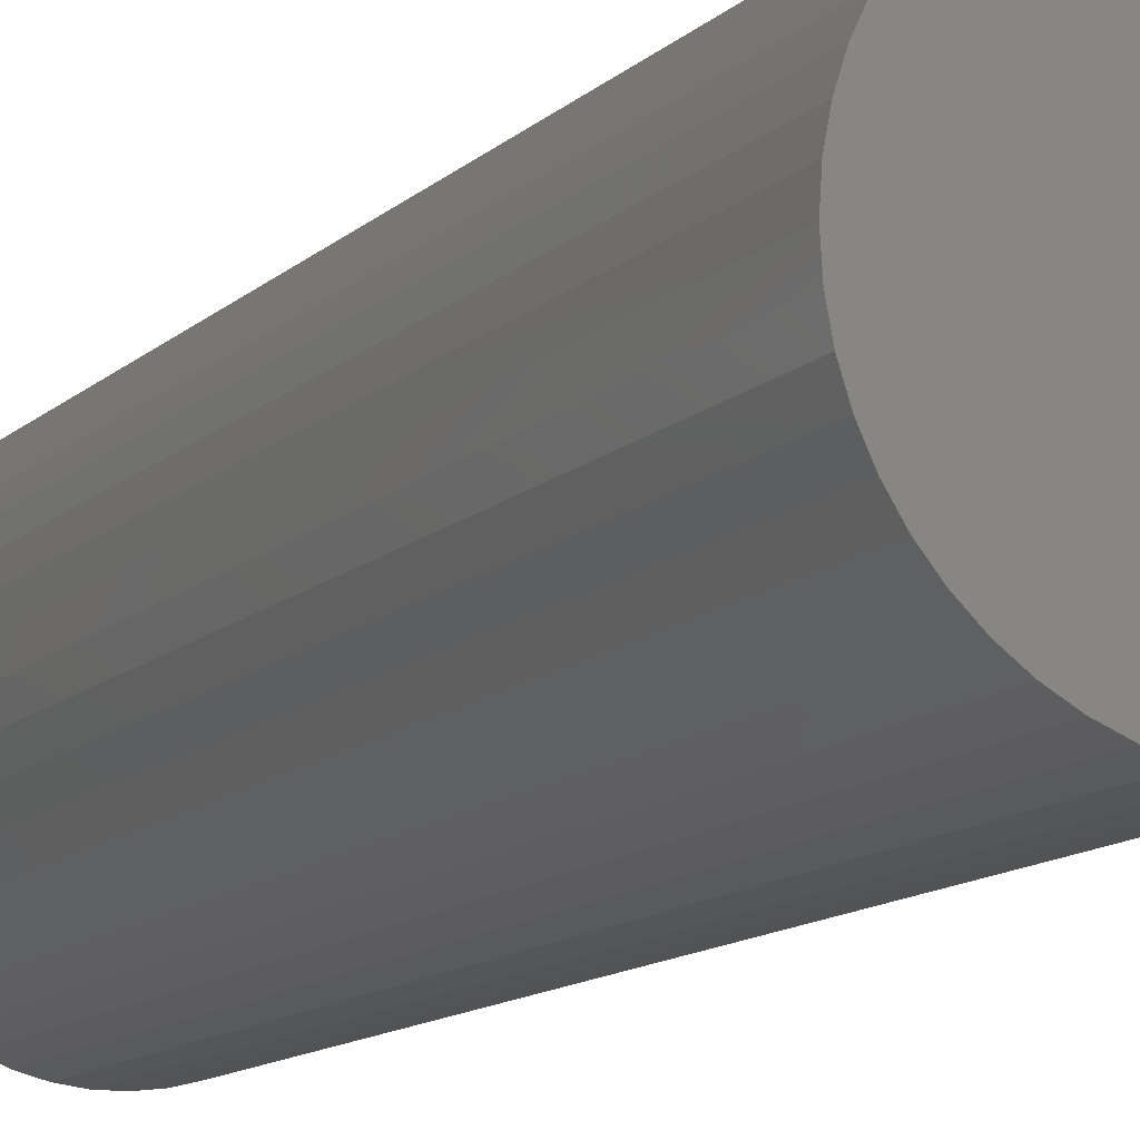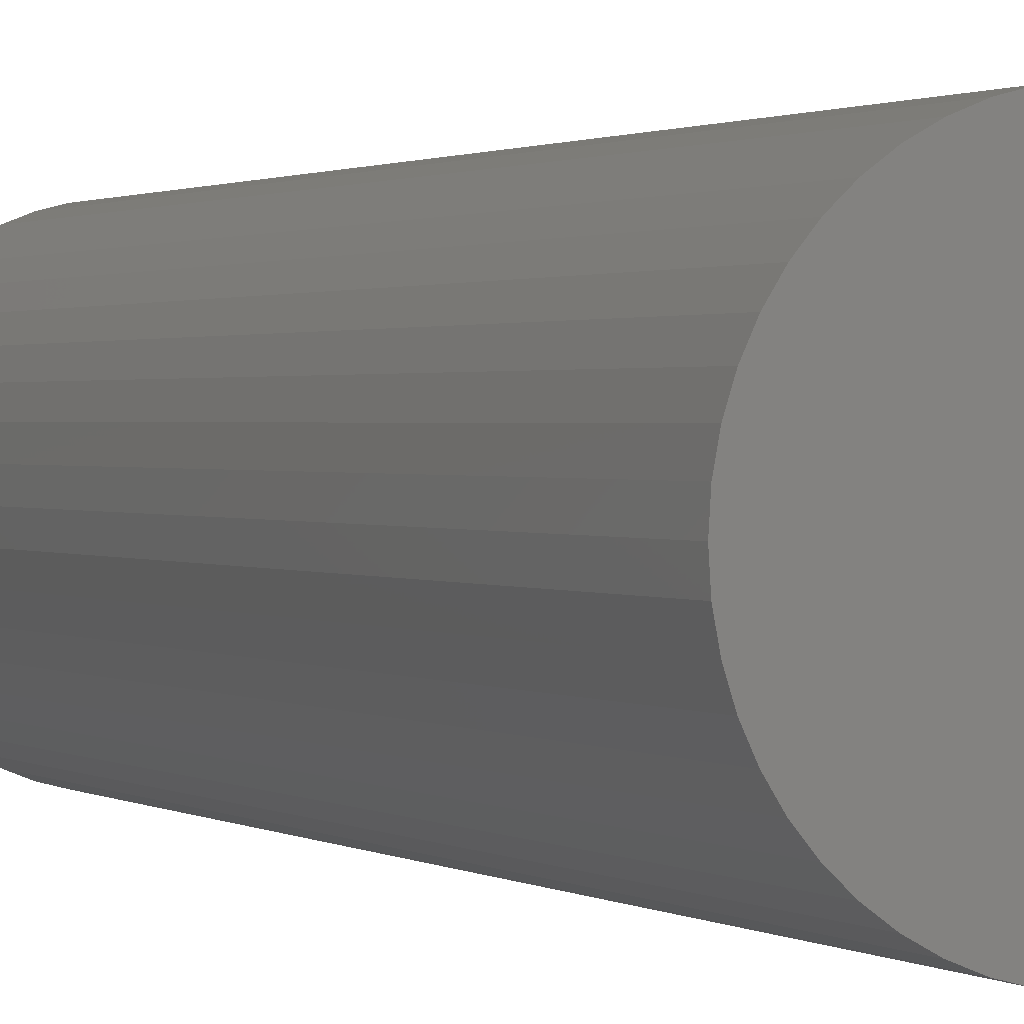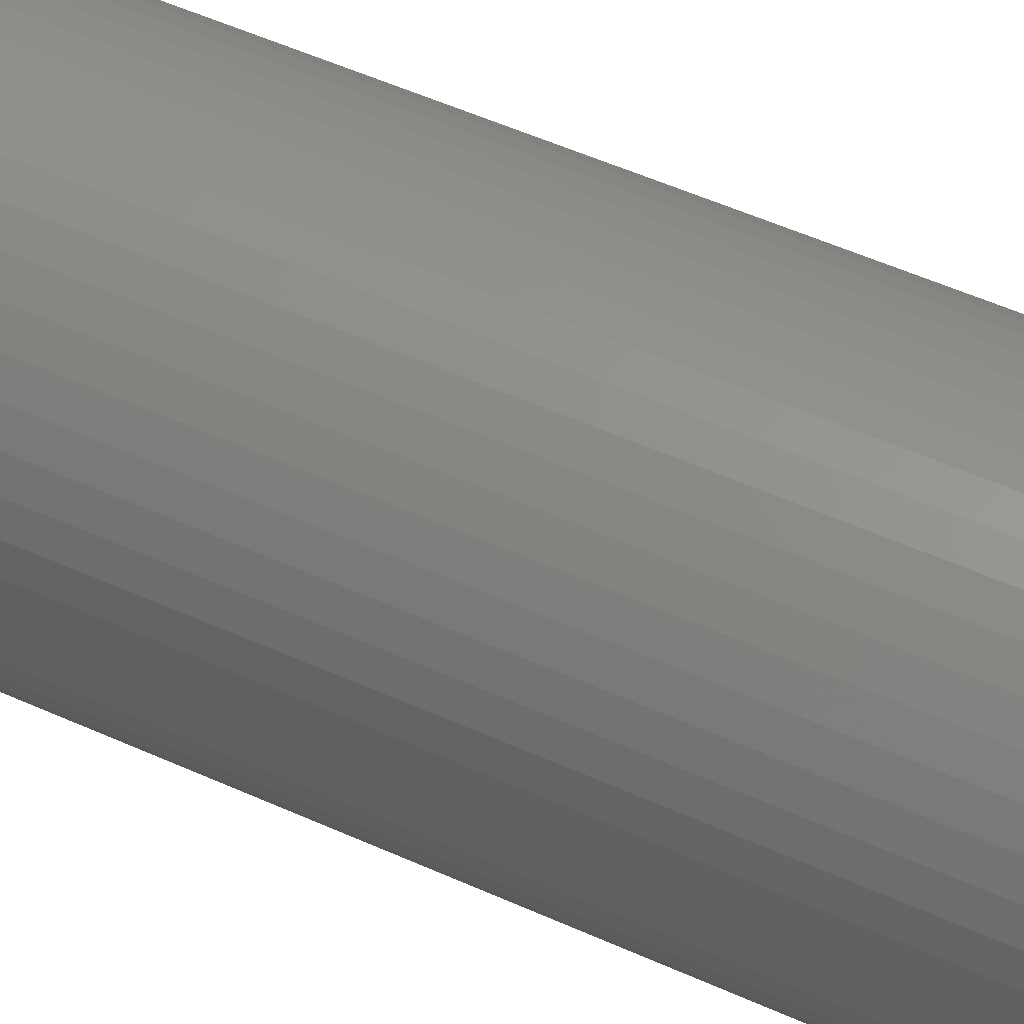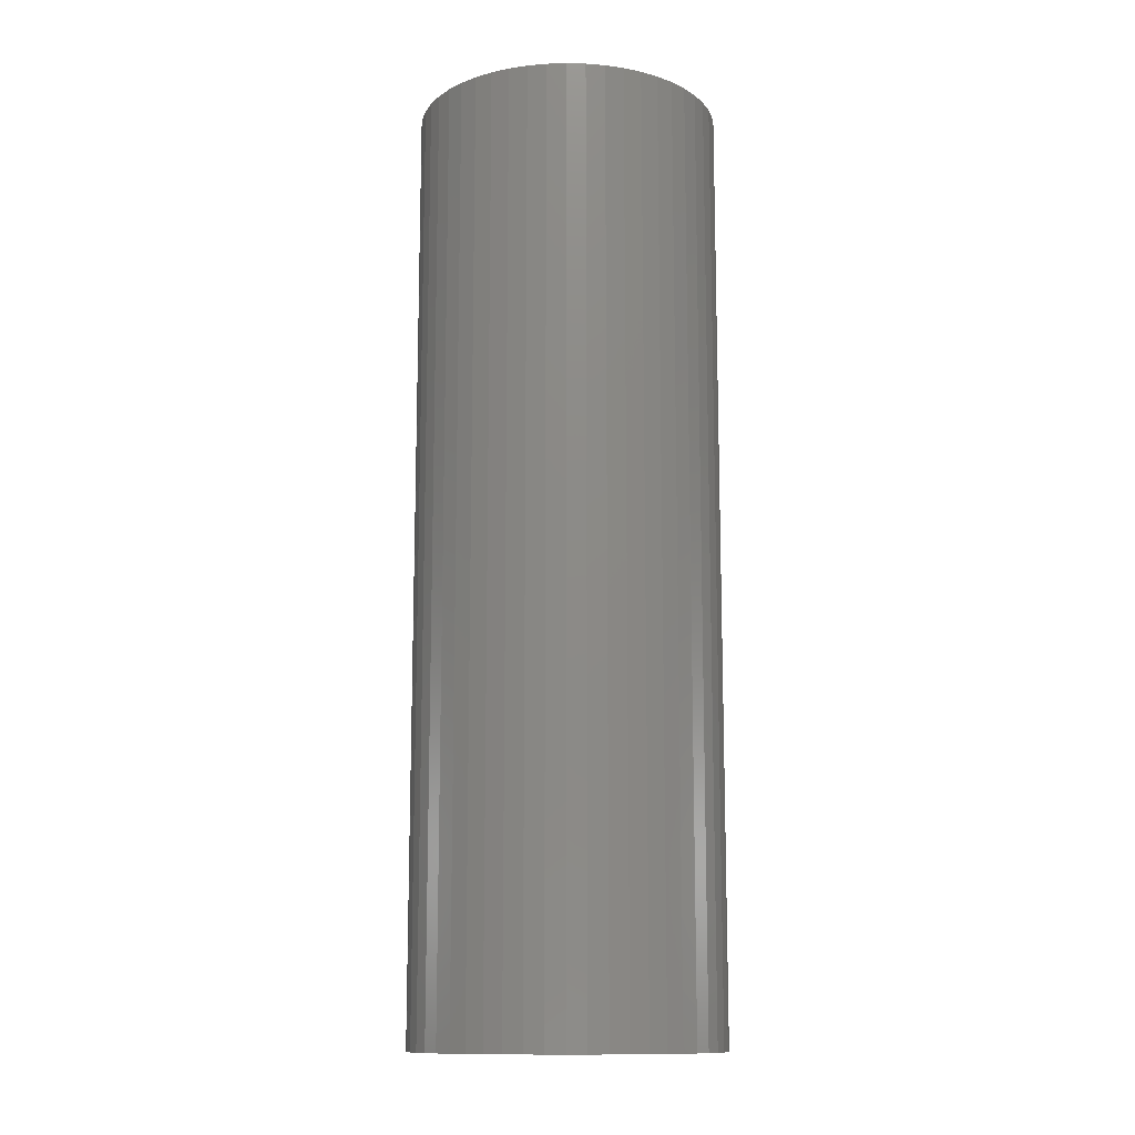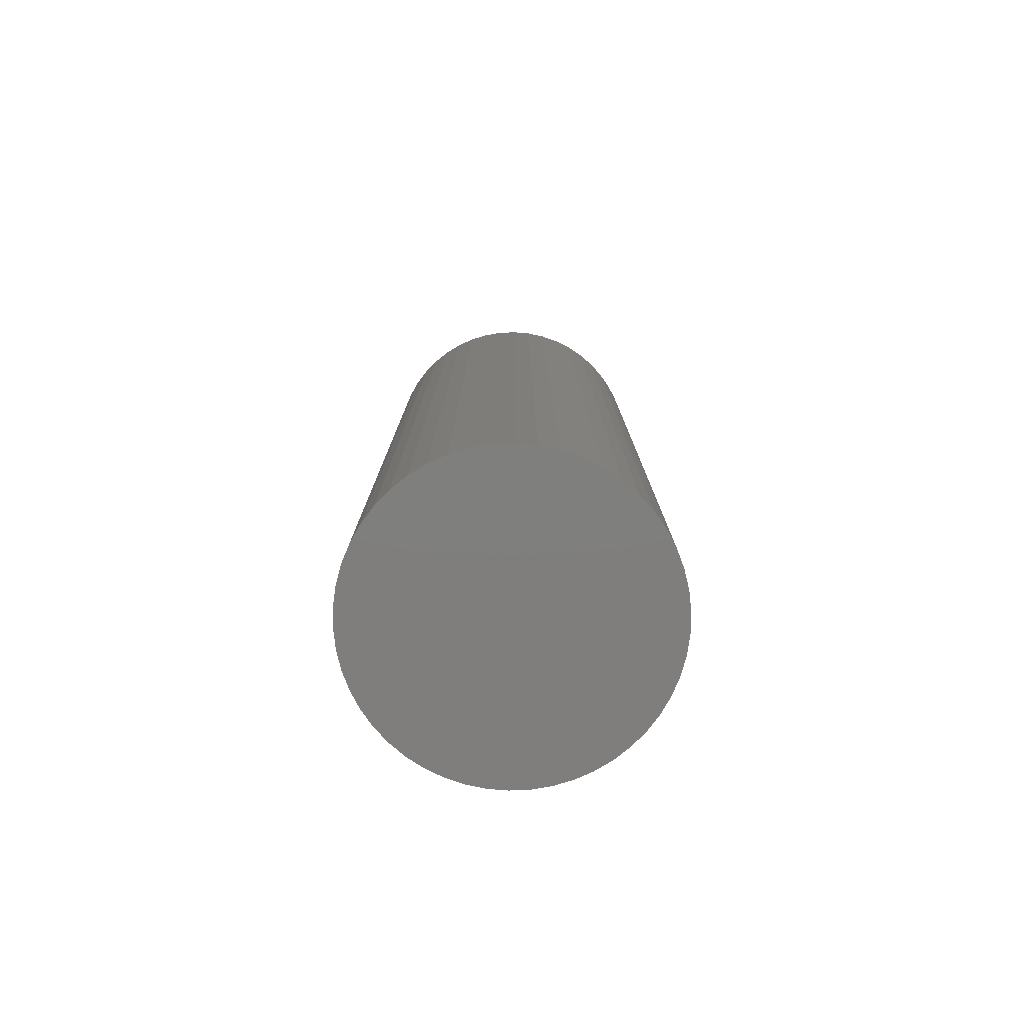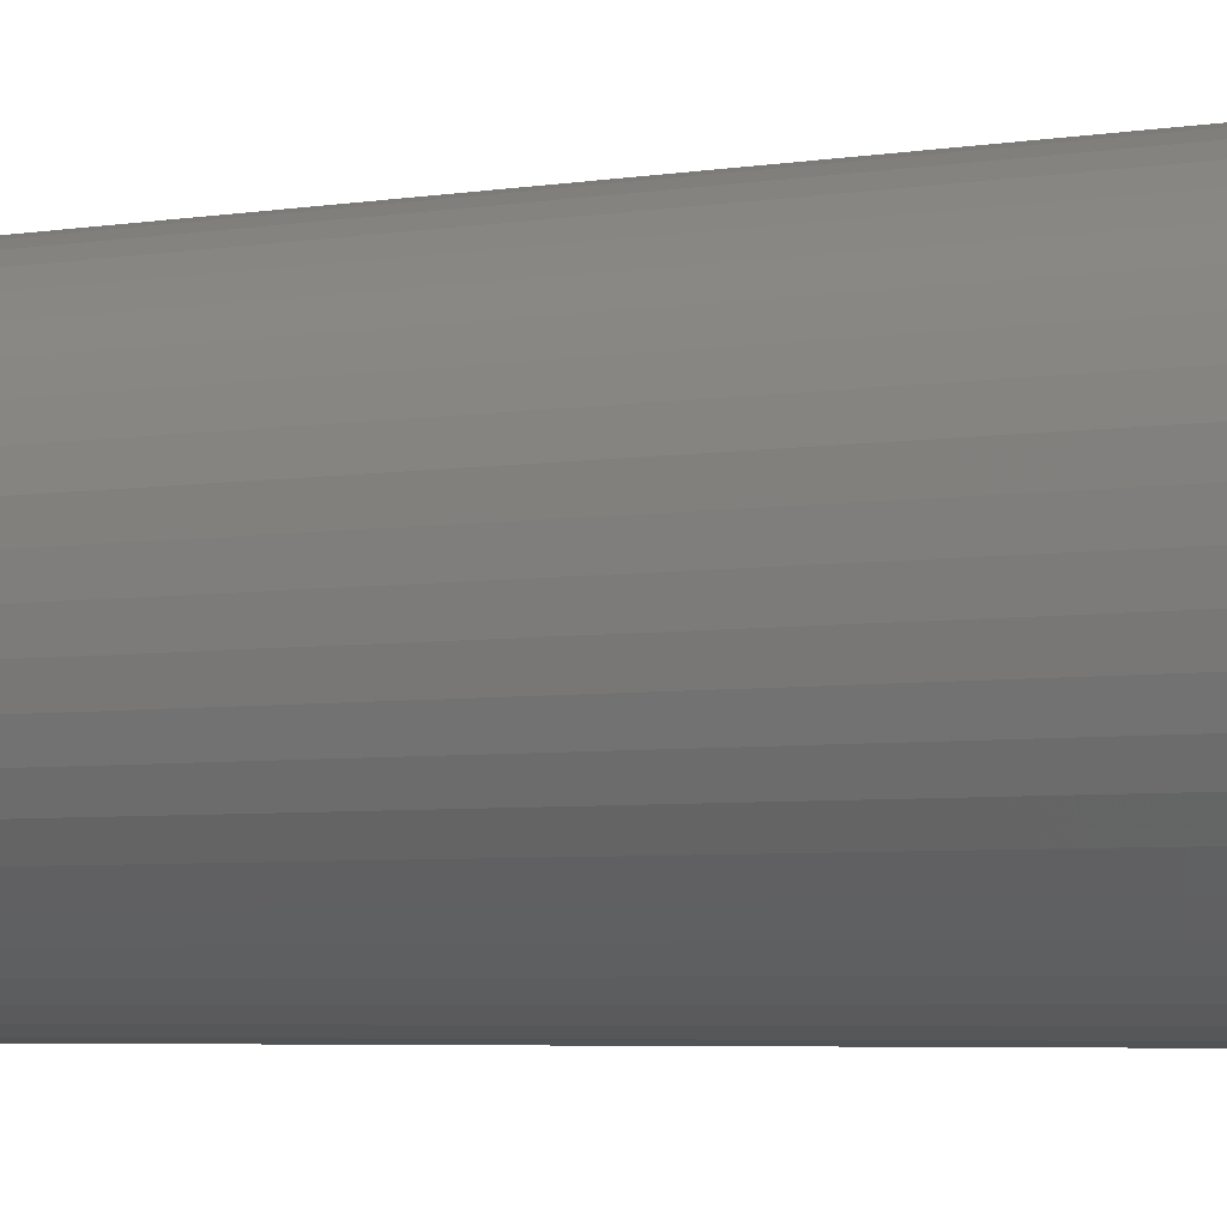
<metadata>
{"format":"stl","ext":"stl","renderer":"f3d","projection":"perspective","resolution":1024,"background":"white","views":[{"elev":-11.9,"azim":153.6,"up":"+Y"},{"elev":1.1,"azim":154.7,"up":"+Y"},{"elev":52.9,"azim":115.9,"up":"+Y"},{"elev":-12.6,"azim":-111.1,"up":"+Z"},{"elev":-78.7,"azim":-4.6,"up":"+Z"},{"elev":-4.0,"azim":122.1,"up":"+Y"}]}
</metadata>
<code>
# stl→obj: 100 verts, 196 faces
v 3.25 0 10
v 3.224 0.4073 -10
v 3.224 0.4073 10
v 3.25 0 -10
v 0.2041 3.244 -10
v -0.2041 3.244 10
v 0.2041 3.244 10
v -0.2041 3.244 -10
v 3.224 -0.4073 10
v 3.148 0.8082 10
v 3.148 -0.8082 10
v 3.022 1.196 10
v 3.022 -1.196 10
v 2.848 1.566 10
v 2.848 -1.566 10
v 2.629 1.91 10
v 2.629 -1.91 10
v 2.369 2.225 10
v 2.369 -2.225 10
v 2.072 2.504 10
v 2.072 -2.504 10
v 1.741 2.744 10
v 1.741 -2.744 10
v 1.384 2.941 10
v 1.384 -2.941 10
v 1.004 3.091 10
v 1.004 -3.091 10
v 0.609 3.192 10
v 0.609 -3.192 10
v 0.2041 -3.244 10
v -0.2041 -3.244 10
v -0.609 3.192 10
v -0.609 -3.192 10
v -1.004 3.091 10
v -1.004 -3.091 10
v -1.384 2.941 10
v -1.384 -2.941 10
v -1.741 2.744 10
v -1.741 -2.744 10
v -2.072 2.504 10
v -2.072 -2.504 10
v -2.369 2.225 10
v -2.369 -2.225 10
v -2.629 1.91 10
v -2.629 -1.91 10
v -2.848 1.566 10
v -2.848 -1.566 10
v -3.022 1.196 10
v -3.022 -1.196 10
v -3.148 0.8082 10
v -3.148 -0.8082 10
v -3.224 0.4073 10
v -3.224 -0.4073 10
v -3.25 0 10
v 3.224 -0.4073 -10
v 3.148 -0.8082 -10
v 3.148 0.8082 -10
v 3.022 -1.196 -10
v 3.022 1.196 -10
v 2.848 -1.566 -10
v 2.848 1.566 -10
v 2.629 -1.91 -10
v 2.629 1.91 -10
v 2.369 -2.225 -10
v 2.369 2.225 -10
v 2.072 -2.504 -10
v 2.072 2.504 -10
v 1.741 -2.744 -10
v 1.741 2.744 -10
v 1.384 -2.941 -10
v 1.384 2.941 -10
v 1.004 -3.091 -10
v 1.004 3.091 -10
v 0.609 -3.192 -10
v 0.609 3.192 -10
v 0.2041 -3.244 -10
v -0.2041 -3.244 -10
v -0.609 -3.192 -10
v -0.609 3.192 -10
v -1.004 -3.091 -10
v -1.004 3.091 -10
v -1.384 -2.941 -10
v -1.384 2.941 -10
v -1.741 -2.744 -10
v -1.741 2.744 -10
v -2.072 -2.504 -10
v -2.072 2.504 -10
v -2.369 -2.225 -10
v -2.369 2.225 -10
v -2.629 -1.91 -10
v -2.629 1.91 -10
v -2.848 -1.566 -10
v -2.848 1.566 -10
v -3.022 -1.196 -10
v -3.022 1.196 -10
v -3.148 -0.8082 -10
v -3.148 0.8082 -10
v -3.224 -0.4073 -10
v -3.224 0.4073 -10
v -3.25 0 -10
f 1 2 3
f 2 1 4
f 5 6 7
f 6 5 8
f 3 9 1
f 10 9 3
f 10 11 9
f 12 11 10
f 12 13 11
f 14 13 12
f 14 15 13
f 16 15 14
f 16 17 15
f 18 17 16
f 18 19 17
f 20 19 18
f 20 21 19
f 22 21 20
f 22 23 21
f 24 23 22
f 24 25 23
f 26 25 24
f 26 27 25
f 28 27 26
f 28 29 27
f 7 29 28
f 7 30 29
f 6 30 7
f 6 31 30
f 32 31 6
f 32 33 31
f 34 33 32
f 34 35 33
f 36 35 34
f 36 37 35
f 38 37 36
f 38 39 37
f 40 39 38
f 40 41 39
f 42 41 40
f 42 43 41
f 44 43 42
f 44 45 43
f 46 45 44
f 46 47 45
f 48 47 46
f 48 49 47
f 50 49 48
f 50 51 49
f 52 51 50
f 52 53 51
f 53 52 54
f 55 2 4
f 56 2 55
f 56 57 2
f 58 57 56
f 58 59 57
f 60 59 58
f 60 61 59
f 62 61 60
f 62 63 61
f 64 63 62
f 64 65 63
f 66 65 64
f 66 67 65
f 68 67 66
f 68 69 67
f 70 69 68
f 70 71 69
f 72 71 70
f 72 73 71
f 74 73 72
f 74 75 73
f 76 75 74
f 76 5 75
f 77 5 76
f 77 8 5
f 78 8 77
f 78 79 8
f 80 79 78
f 80 81 79
f 82 81 80
f 82 83 81
f 84 83 82
f 84 85 83
f 86 85 84
f 86 87 85
f 88 87 86
f 88 89 87
f 90 89 88
f 90 91 89
f 92 91 90
f 92 93 91
f 94 93 92
f 94 95 93
f 96 95 94
f 96 97 95
f 98 97 96
f 98 99 97
f 99 98 100
f 19 62 17
f 62 19 64
f 65 20 18
f 20 65 67
f 87 42 40
f 42 87 89
f 81 36 34
f 36 81 83
f 14 63 16
f 63 14 61
f 71 26 24
f 26 71 73
f 67 22 20
f 22 67 69
f 95 46 93
f 46 95 48
f 91 42 89
f 42 91 44
f 8 32 6
f 32 8 79
f 13 56 11
f 56 13 58
f 70 23 25
f 23 70 68
f 3 57 10
f 57 3 2
f 12 61 14
f 61 12 59
f 73 28 26
f 28 73 75
f 97 48 95
f 48 97 50
f 83 38 36
f 38 83 85
f 9 4 1
f 4 9 55
f 15 58 13
f 58 15 60
f 92 49 94
f 49 92 47
f 77 30 31
f 30 77 76
f 68 21 23
f 21 68 66
f 10 59 12
f 59 10 57
f 16 65 18
f 65 16 63
f 75 7 28
f 7 75 5
f 69 24 22
f 24 69 71
f 93 44 91
f 44 93 46
f 99 50 97
f 50 99 52
f 100 52 99
f 52 100 54
f 85 40 38
f 40 85 87
f 79 34 32
f 34 79 81
f 17 60 15
f 60 17 62
f 11 55 9
f 55 11 56
f 82 35 37
f 35 82 80
f 94 51 96
f 51 94 49
f 98 54 100
f 54 98 53
f 72 25 27
f 25 72 70
f 76 29 30
f 29 76 74
f 78 31 33
f 31 78 77
f 80 33 35
f 33 80 78
f 88 45 90
f 45 88 43
f 88 41 43
f 41 88 86
f 96 53 98
f 53 96 51
f 66 19 21
f 19 66 64
f 86 39 41
f 39 86 84
f 90 47 92
f 47 90 45
f 74 27 29
f 27 74 72
f 84 37 39
f 37 84 82

</code>
